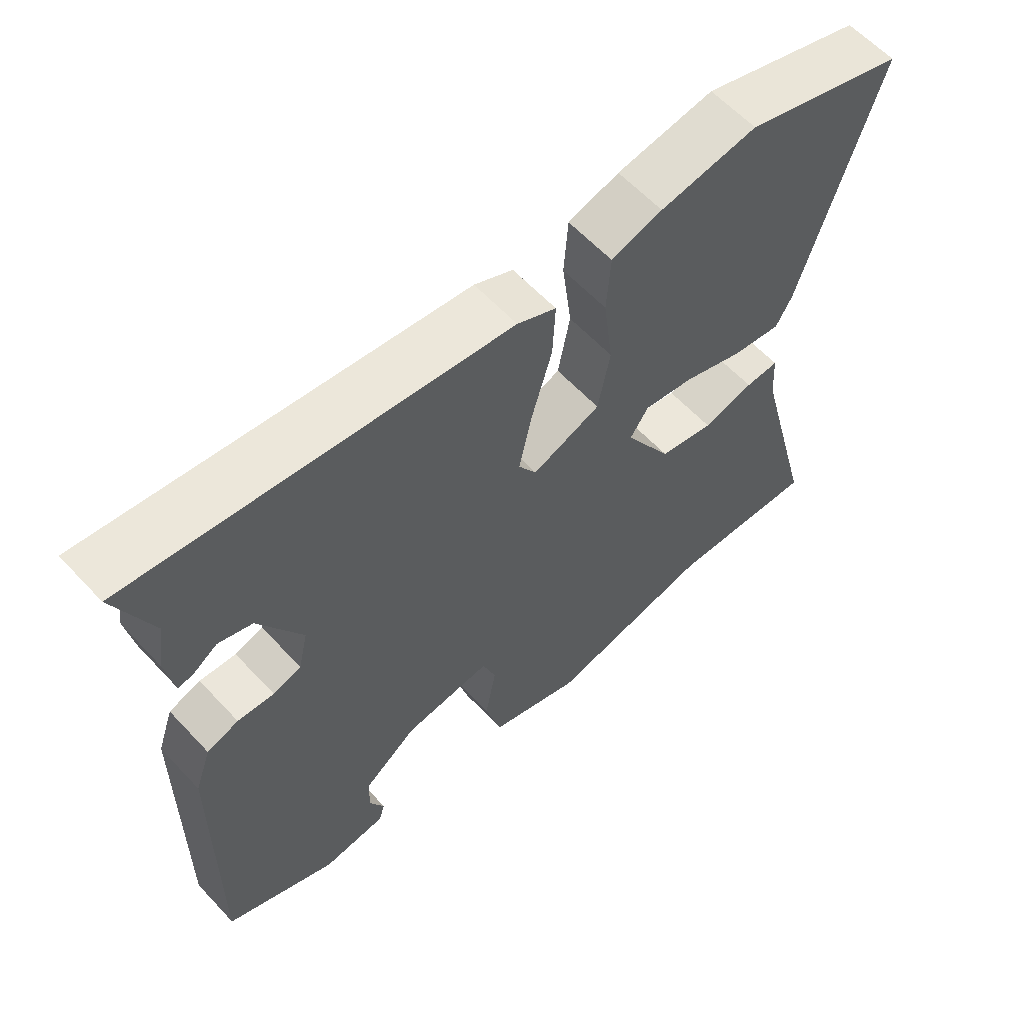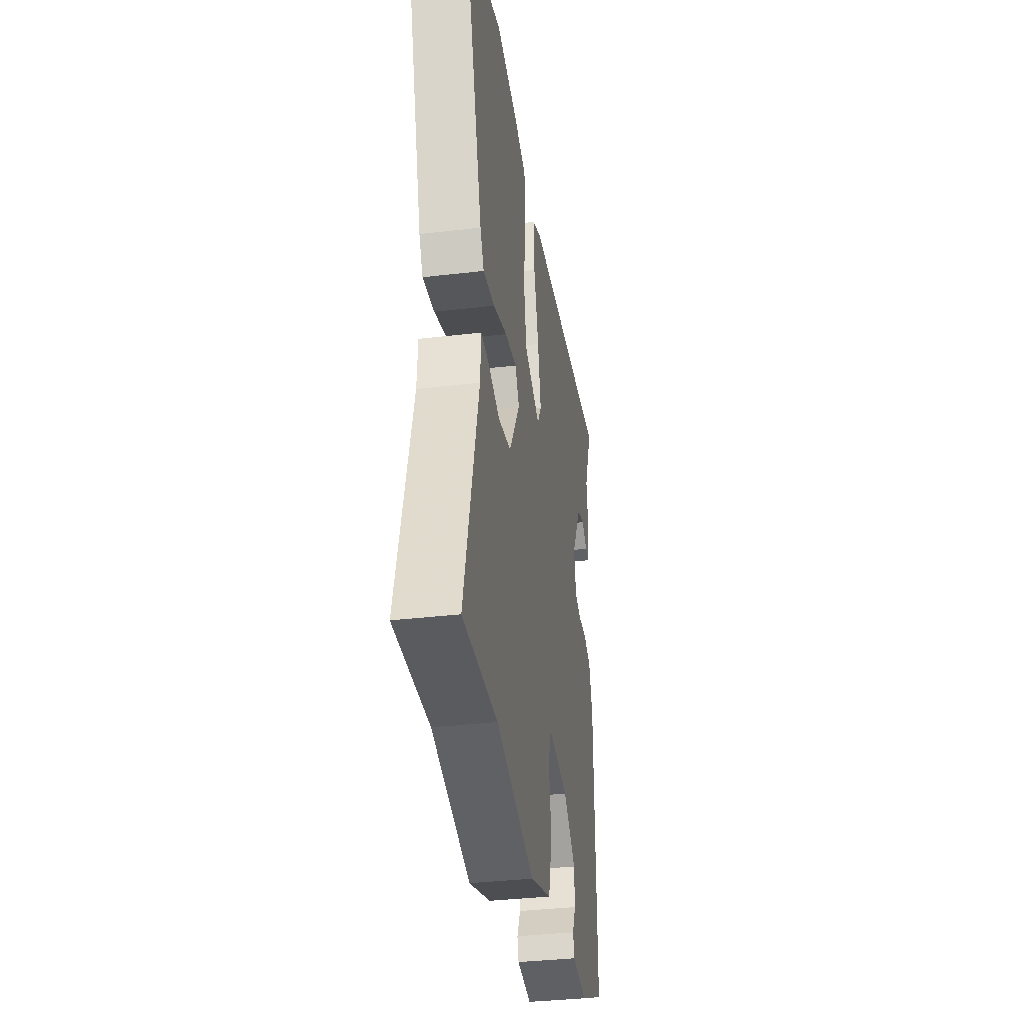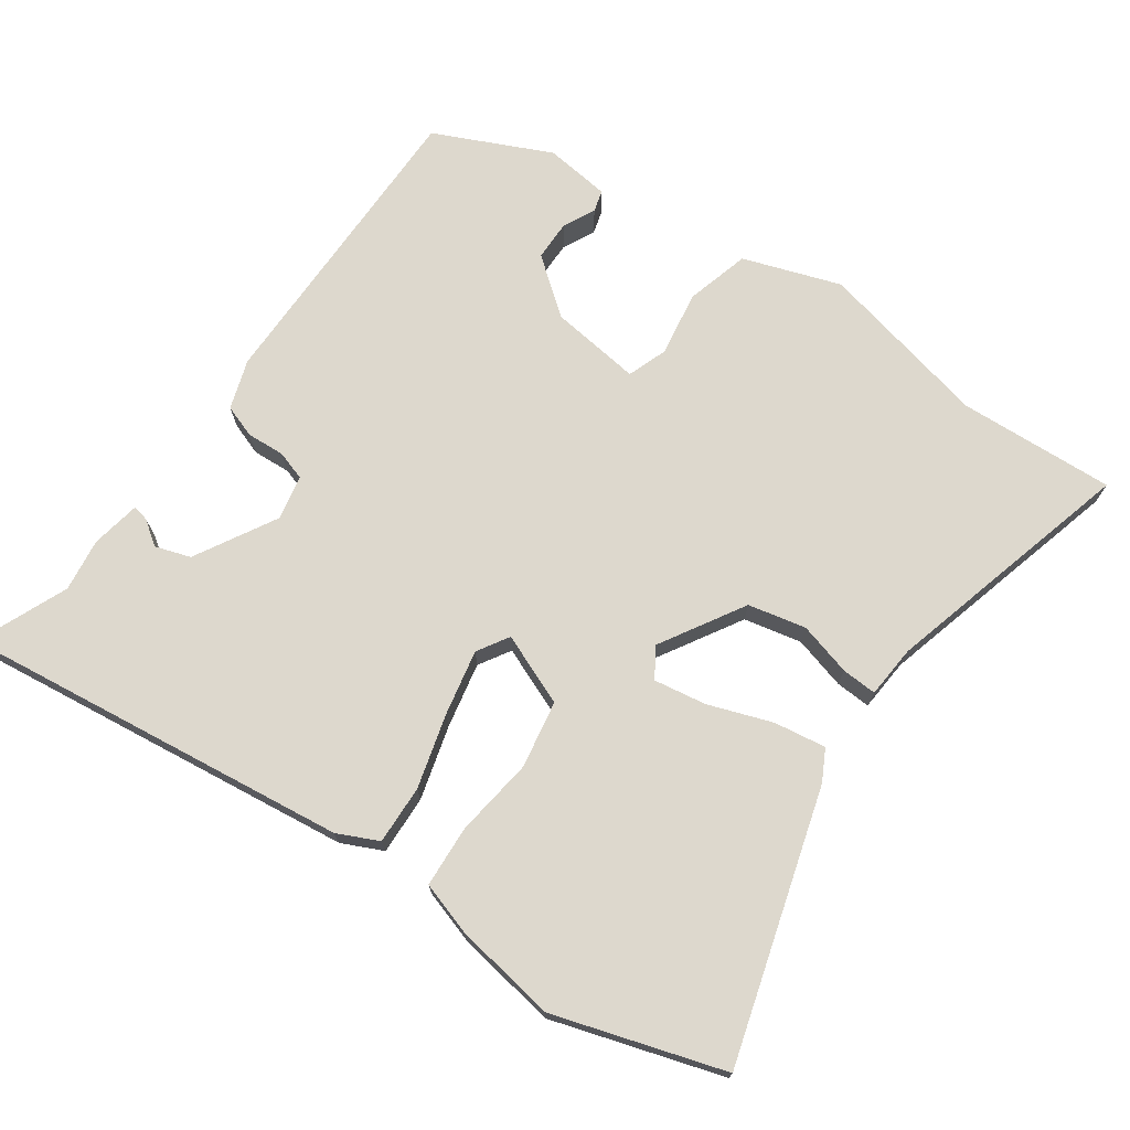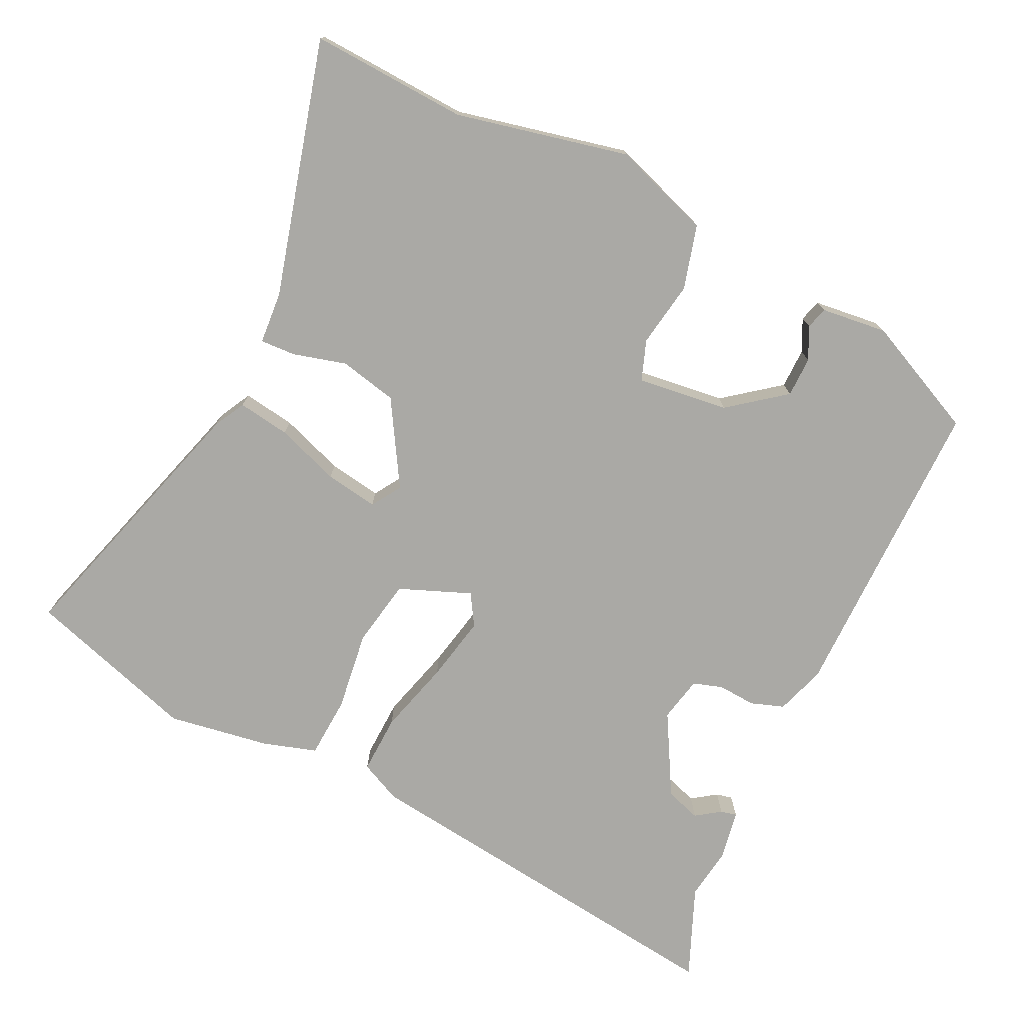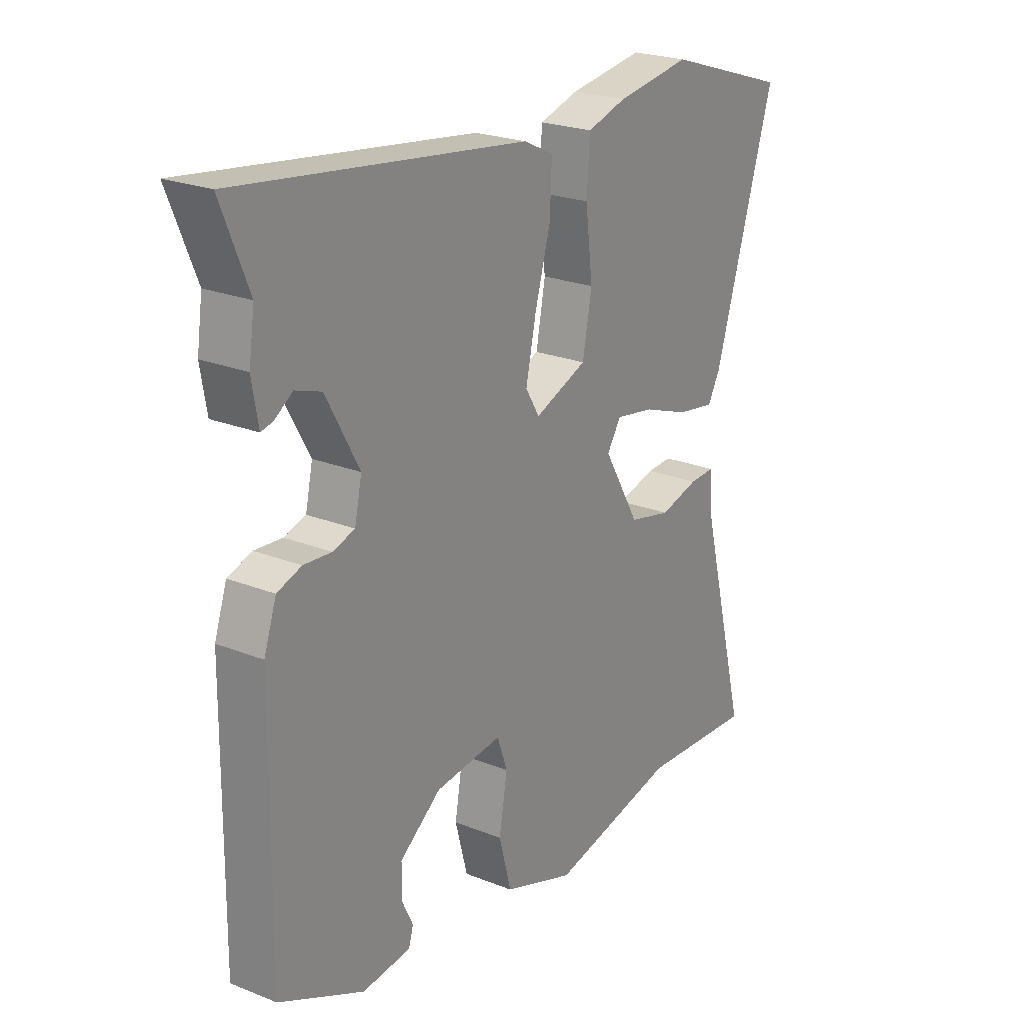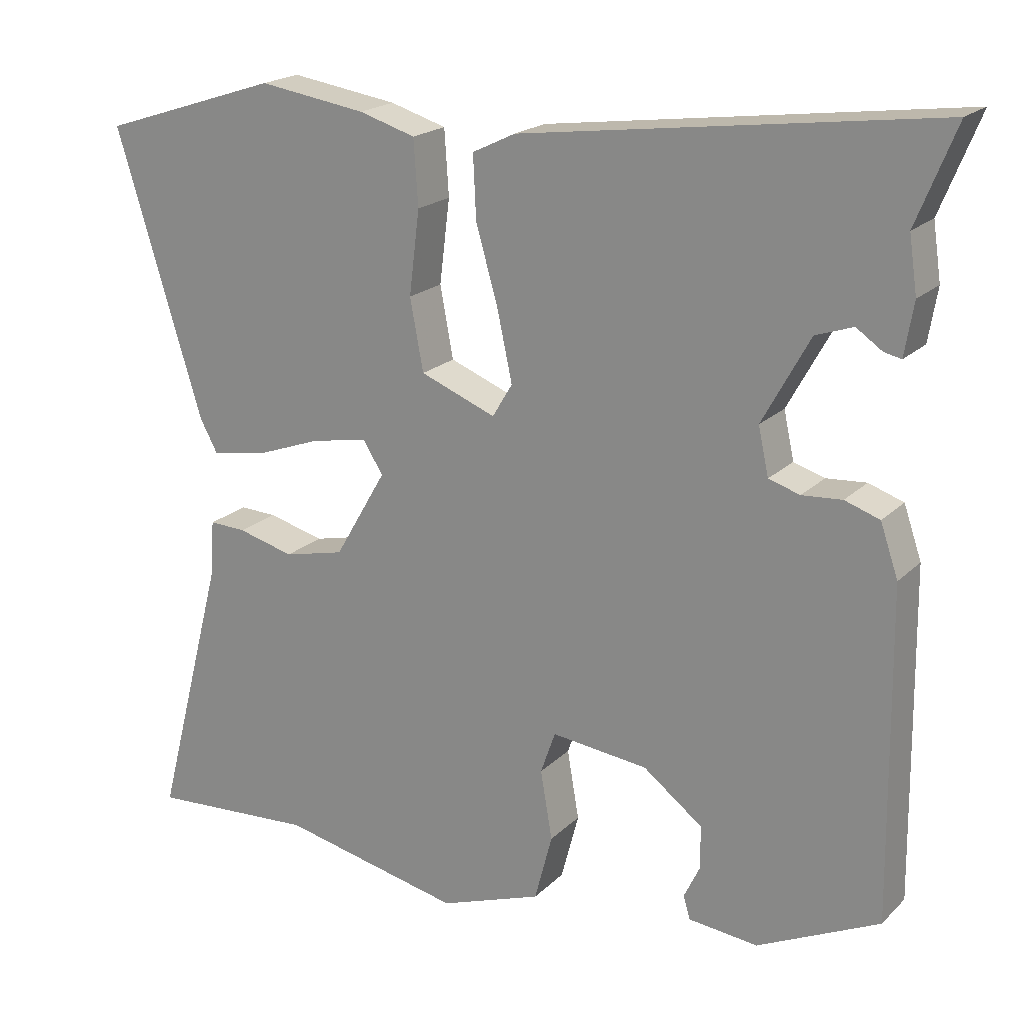
<metadata>
{"format":"obj","ext":"obj","renderer":"f3d","projection":"perspective","resolution":1024,"background":"white","views":[{"elev":60.6,"azim":-42.7,"up":"+Z"},{"elev":-36.3,"azim":98.7,"up":"+Z"},{"elev":72.2,"azim":35.7,"up":"+Y"},{"elev":-75.3,"azim":154.8,"up":"+Y"},{"elev":23.4,"azim":-56.1,"up":"+Z"},{"elev":19.8,"azim":-149.1,"up":"+Z"}]}
</metadata>
<code>
v 0.386 0.07 0.537
v 0.627 0.07 0.459
v 0.51 0.07 0.077
v 0.486 0.07 0.033
v 0.412 0.07 0.045
v 0.322 0.07 0.078
v 0.247 0.07 0.091
v 0.22 0.07 0.049
v 0.29 0.07 -0.071
v 0.372 0.07 -0.09
v 0.448 0.07 -0.07
v 0.498 0.07 -0.068
v 0.503 0.07 -0.143
v 0.597 0.07 -0.506
v 0.374 0.07 -0.492
v 0.128 0.07 -0.545
v -0.01 0.07 -0.496
v -0.034 0.07 -0.405
v -0.018 0.07 -0.312
v -0.038 0.07 -0.255
v -0.168 0.07 -0.27
v -0.248 0.07 -0.331
v -0.249 0.07 -0.388
v -0.227 0.07 -0.434
v -0.236 0.07 -0.465
v -0.33 0.07 -0.475
v -0.494 0.07 -0.397
v -0.489 0.07 0.045
v -0.465 0.07 0.115
v -0.418 0.07 0.131
v -0.364 0.07 0.127
v -0.322 0.07 0.14
v -0.308 0.07 0.204
v -0.372 0.07 0.32
v -0.422 0.07 0.337
v -0.457 0.07 0.313
v -0.48 0.07 0.308
v -0.492 0.07 0.379
v -0.481 0.07 0.454
v -0.534 0.07 0.584
v 0.022 0.07 0.51
v 0.08 0.07 0.482
v 0.076 0.07 0.398
v 0.046 0.07 0.293
v 0.026 0.07 0.2
v 0.053 0.07 0.155
v 0.155 0.07 0.195
v 0.173 0.07 0.291
v 0.159 0.07 0.404
v 0.165 0.07 0.492
v 0.241 0.07 0.515
v 0.386 0 0.537
v 0.627 0 0.459
v 0.51 0 0.077
v 0.486 0 0.033
v 0.412 0 0.045
v 0.322 0 0.078
v 0.247 0 0.091
v 0.22 0 0.049
v 0.29 0 -0.071
v 0.372 0 -0.09
v 0.448 0 -0.07
v 0.498 0 -0.068
v 0.503 0 -0.143
v 0.597 0 -0.506
v 0.374 0 -0.492
v 0.128 0 -0.545
v -0.01 0 -0.496
v -0.034 0 -0.405
v -0.018 0 -0.312
v -0.038 0 -0.255
v -0.168 0 -0.27
v -0.248 0 -0.331
v -0.249 0 -0.388
v -0.227 0 -0.434
v -0.236 0 -0.465
v -0.33 0 -0.475
v -0.494 0 -0.397
v -0.489 0 0.045
v -0.465 0 0.115
v -0.418 0 0.131
v -0.364 0 0.127
v -0.322 0 0.14
v -0.308 0 0.204
v -0.372 0 0.32
v -0.422 0 0.337
v -0.457 0 0.313
v -0.48 0 0.308
v -0.492 0 0.379
v -0.481 0 0.454
v -0.534 0 0.584
v 0.022 0 0.51
v 0.08 0 0.482
v 0.076 0 0.398
v 0.046 0 0.293
v 0.026 0 0.2
v 0.053 0 0.155
v 0.155 0 0.195
v 0.173 0 0.291
v 0.159 0 0.404
v 0.165 0 0.492
v 0.241 0 0.515
f 4 5 6
f 3 4 6
f 2 3 6
f 1 2 6
f 51 1 6
f 50 51 6
f 49 50 6
f 48 49 6
f 47 48 6 7
f 46 47 7 8
f 42 43 44
f 41 42 44
f 40 41 44
f 39 40 44
f 39 44 45
f 37 38 39
f 36 37 39
f 35 36 39
f 34 35 39 45
f 33 34 45 46
f 29 30 31
f 28 29 31
f 27 28 31
f 26 27 31
f 25 26 31
f 23 24 25
f 23 25 31
f 22 23 31 32
f 17 18 19
f 16 17 19
f 15 16 19
f 15 19 20
f 14 15 20
f 13 14 20
f 13 20 21
f 12 13 21
f 11 12 21
f 10 11 21
f 46 8 9
f 33 46 9
f 32 33 9
f 21 22 32
f 9 10 21
f 9 21 32
f 57 56 55
f 57 55 54
f 57 54 53
f 57 53 52
f 57 52 102
f 57 102 101
f 57 101 100
f 57 100 99
f 58 57 99 98
f 59 58 98 97
f 95 94 93
f 95 93 92
f 95 92 91
f 95 91 90
f 96 95 90
f 90 89 88
f 90 88 87
f 90 87 86
f 96 90 86 85
f 97 96 85 84
f 82 81 80
f 82 80 79
f 82 79 78
f 82 78 77
f 82 77 76
f 76 75 74
f 82 76 74
f 83 82 74 73
f 70 69 68
f 70 68 67
f 70 67 66
f 71 70 66
f 71 66 65
f 71 65 64
f 72 71 64
f 72 64 63
f 72 63 62
f 72 62 61
f 60 59 97
f 60 97 84
f 60 84 83
f 83 73 72
f 72 61 60
f 83 72 60
f 1 52 53 2
f 2 53 54 3
f 3 54 55 4
f 4 55 56 5
f 5 56 57 6
f 6 57 58 7
f 7 58 59 8
f 8 59 60 9
f 9 60 61 10
f 10 61 62 11
f 11 62 63 12
f 12 63 64 13
f 13 64 65 14
f 14 65 66 15
f 15 66 67 16
f 16 67 68 17
f 17 68 69 18
f 18 69 70 19
f 19 70 71 20
f 20 71 72 21
f 21 72 73 22
f 22 73 74 23
f 23 74 75 24
f 24 75 76 25
f 25 76 77 26
f 26 77 78 27
f 27 78 79 28
f 28 79 80 29
f 29 80 81 30
f 30 81 82 31
f 31 82 83 32
f 32 83 84 33
f 33 84 85 34
f 34 85 86 35
f 35 86 87 36
f 36 87 88 37
f 37 88 89 38
f 38 89 90 39
f 39 90 91 40
f 40 91 92 41
f 41 92 93 42
f 42 93 94 43
f 43 94 95 44
f 44 95 96 45
f 45 96 97 46
f 46 97 98 47
f 47 98 99 48
f 48 99 100 49
f 49 100 101 50
f 50 101 102 51
f 51 102 52 1

</code>
